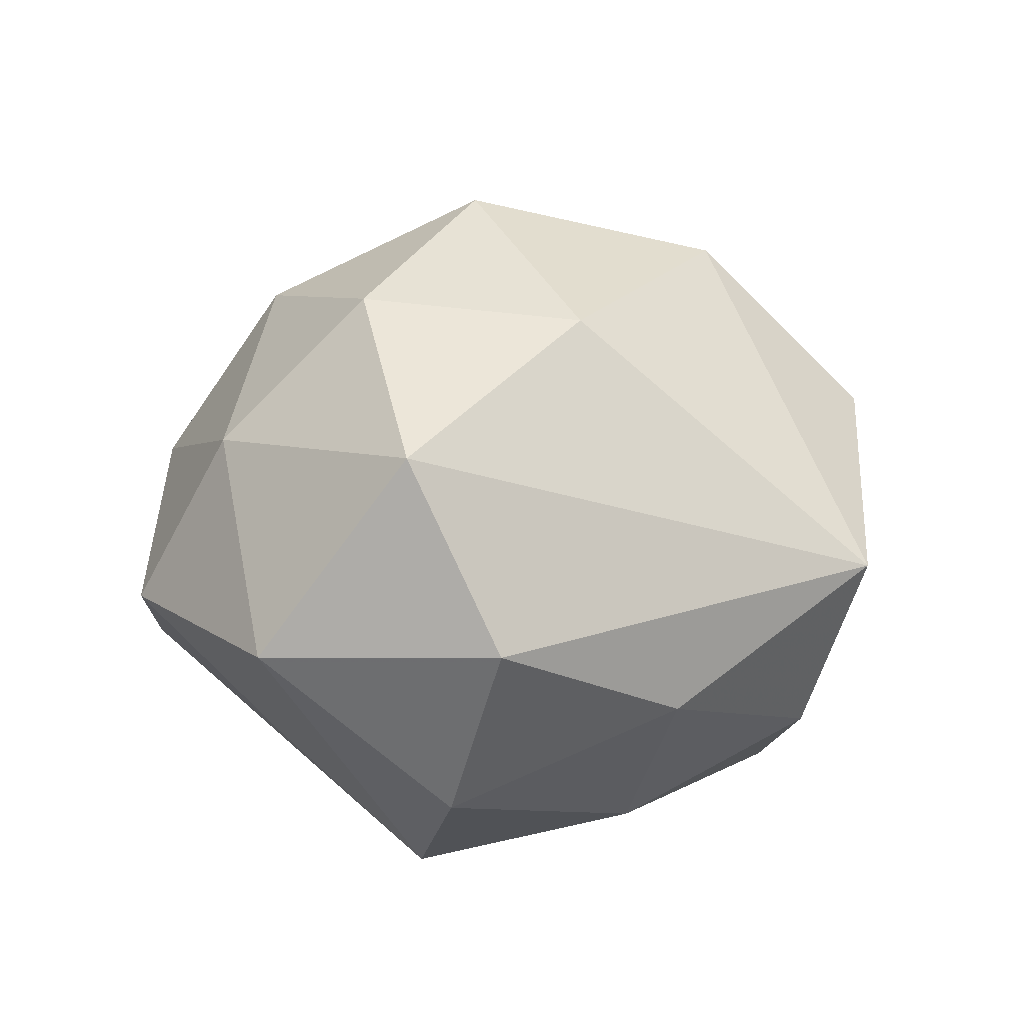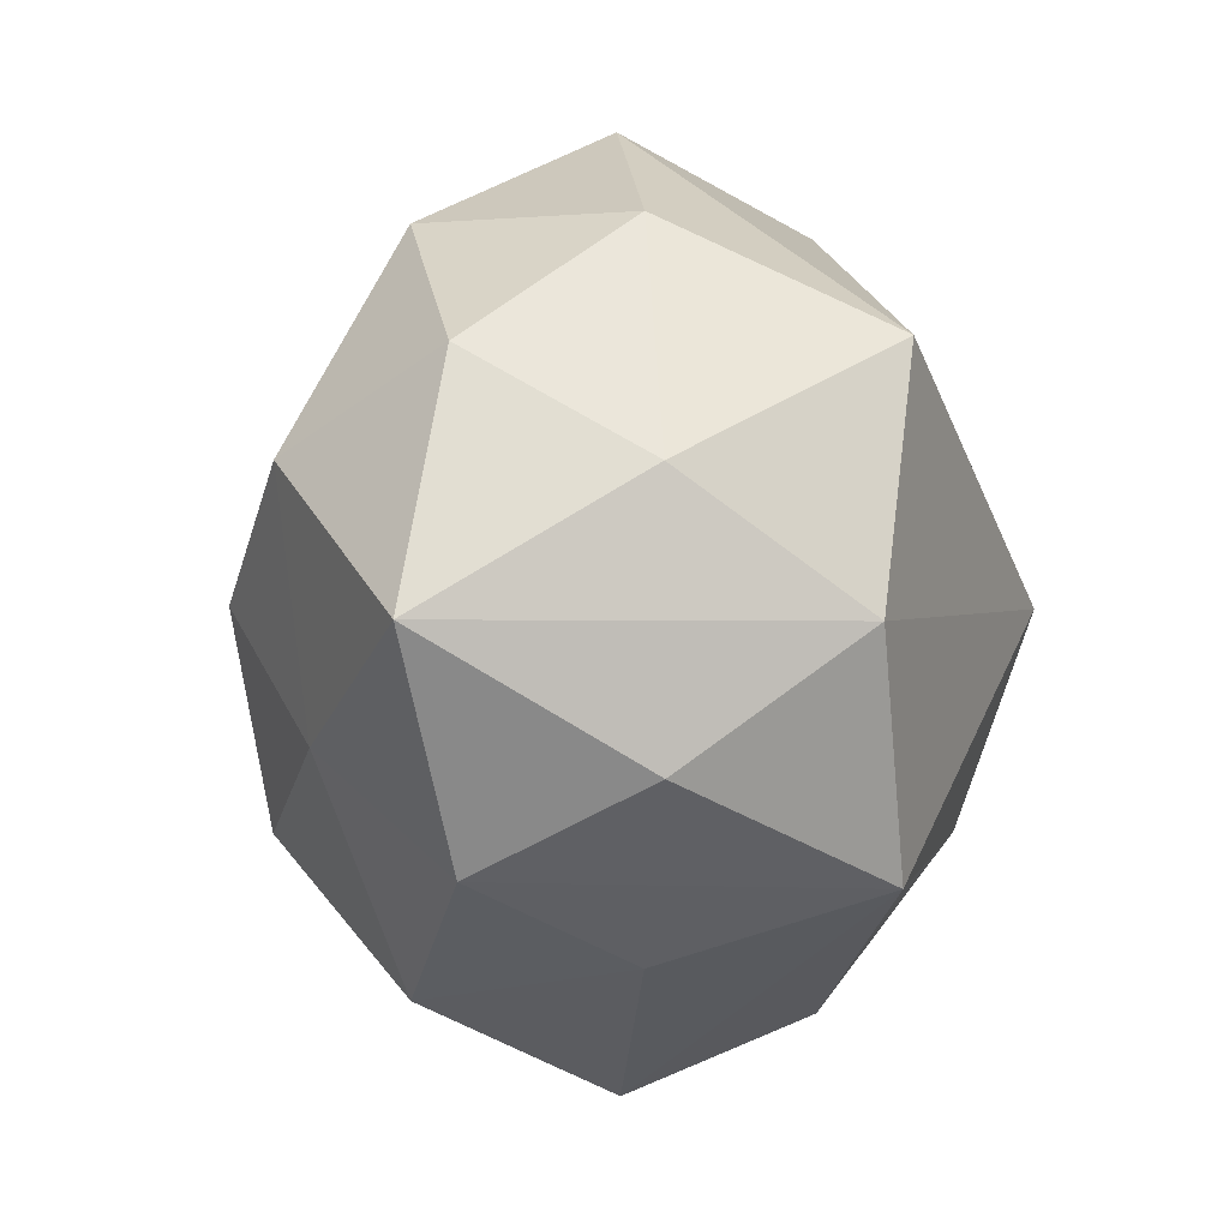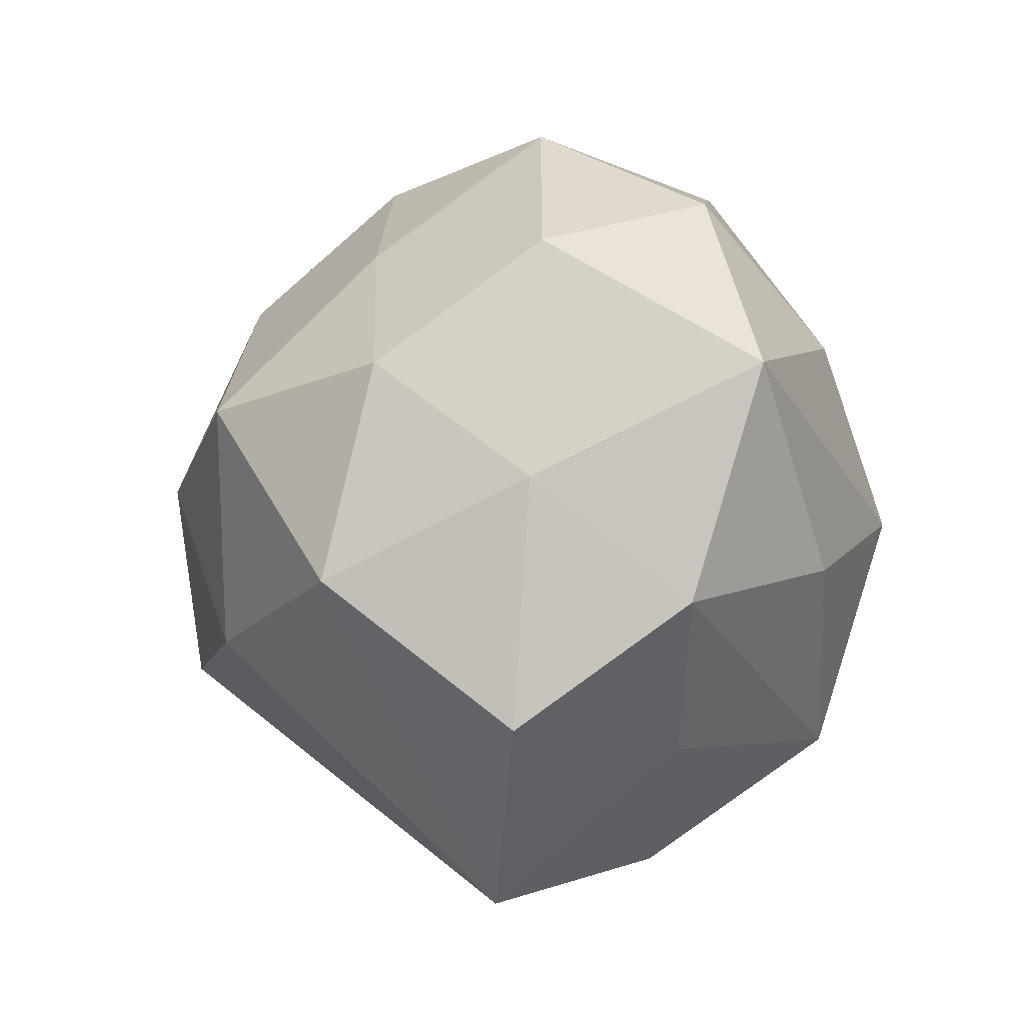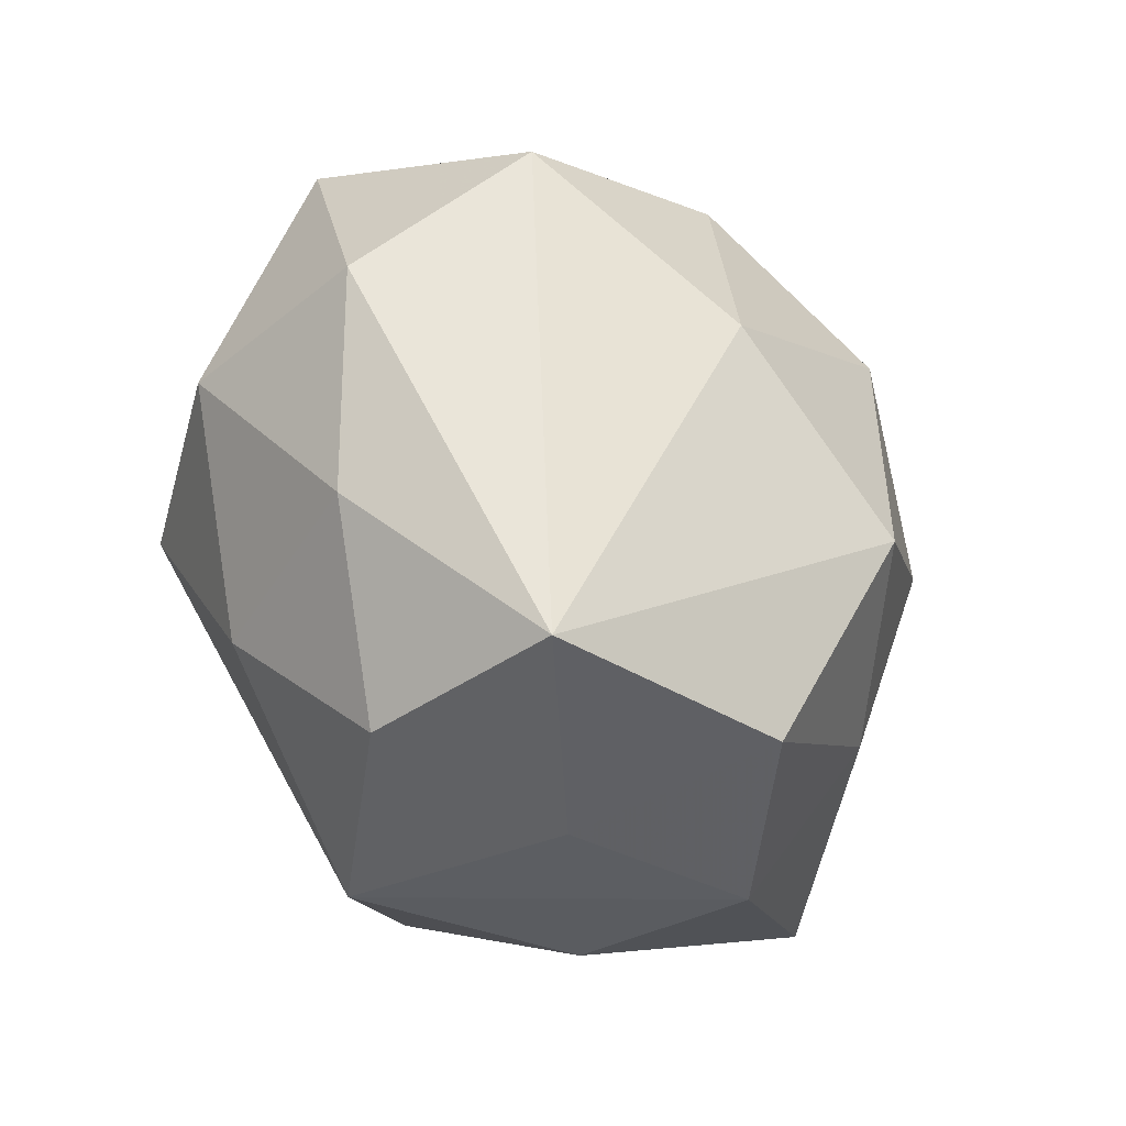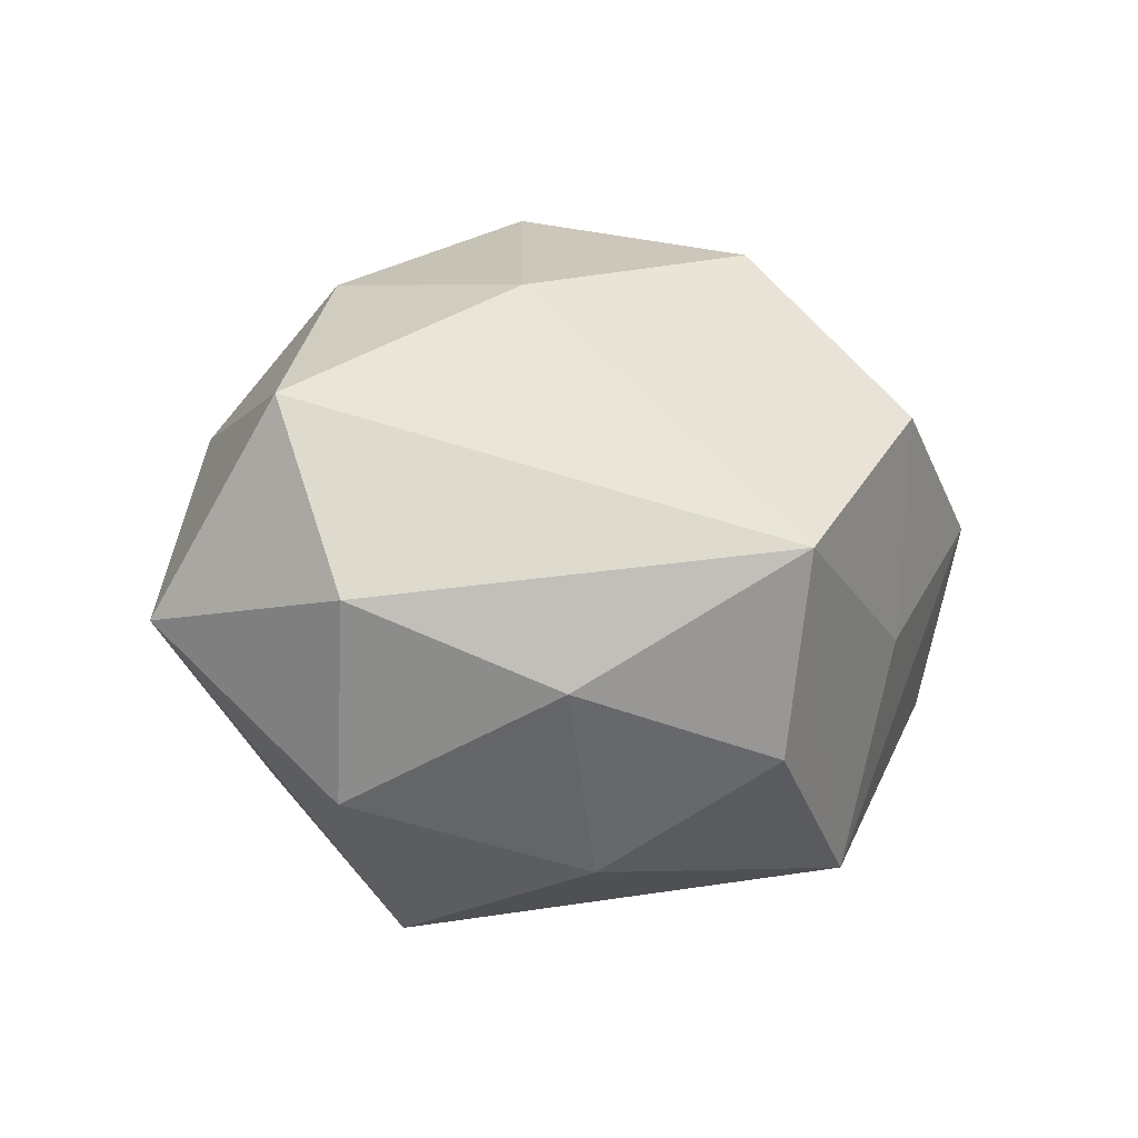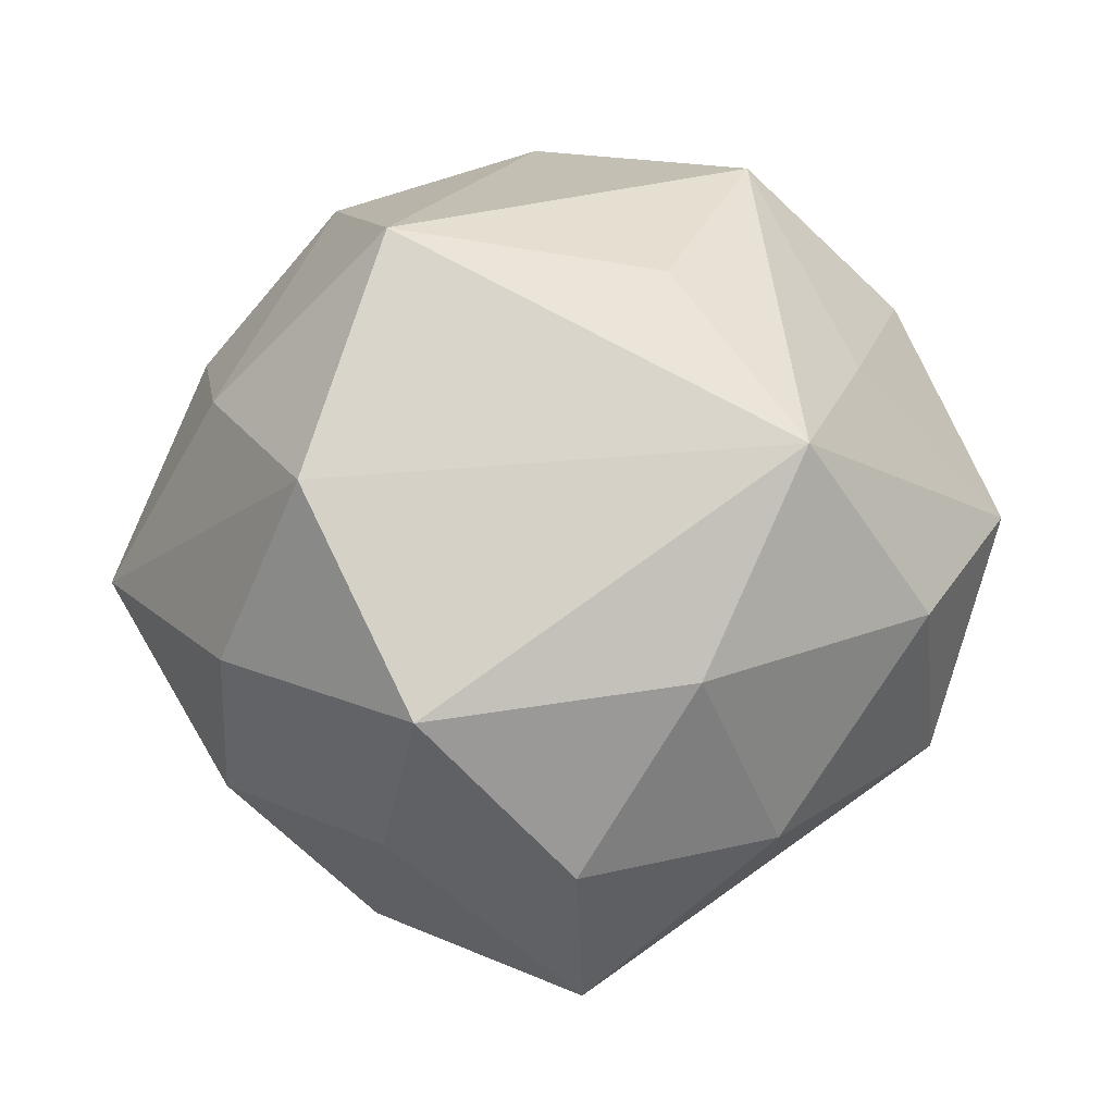
<metadata>
{"format":"obj","ext":"obj","renderer":"f3d","projection":"perspective","resolution":1024,"background":"white","views":[{"elev":13.9,"azim":-60.5,"up":"+Z"},{"elev":-3.1,"azim":106.1,"up":"+Y"},{"elev":-26.4,"azim":50.9,"up":"+Y"},{"elev":-79.1,"azim":-64.8,"up":"+Y"},{"elev":-2.6,"azim":-32.6,"up":"+Z"},{"elev":-16.1,"azim":173.6,"up":"+Y"}]}
</metadata>
<code>
v -0.02745 0.01293 0.01213
v -0.02895 0.02152 -0.002951
v 0.02945 0.00801 -0.01065
v -0.03073 -0.01711 -0.002449
v 0.0304 0.01655 0.004318
v 0.0004205 -0.03091 -0.01458
v 0.02267 -0.00265 -0.02426
v -0.03743 0.002651 -0.003627
v 0.01479 -0.02688 -0.00515
v -0.000104 0.02845 0.01538
v 0.01982 0.02683 -0.006614
v -0.02712 -0.01001 -0.01808
v -0.005897 0.01601 -0.02298
v -0.001932 -0.03778 0.001418
v -0.03229 -0.009099 0.01384
v 0.002169 0.0365 0.0005334
v -0.003562 0.001143 0.03144
v 0.02742 -0.02039 0.004644
v 0.0144 -0.02956 0.01271
v 0.02246 -0.0111 0.01753
v -0.01519 0.02795 0.007382
v -0.01463 0.03044 -0.0112
v -0.02093 0.002268 0.02458
v 0.006676 -0.01752 0.02682
v -0.01636 -0.0264 -0.009515
v -0.01349 -0.01513 0.02303
v -0.01562 0.0001649 -0.02886
v 0.0136 -0.02106 -0.02373
v -0.008034 -0.01736 -0.02359
v 0.01735 0.02729 0.01189
v -0.02261 0.0111 -0.01593
v 0.02593 0.009257 0.01898
v 0.02814 -0.01334 -0.01035
v 0.03774 -0.002871 0.005567
v -0.01153 0.01807 0.0224
v 0.007378 0.01513 0.02267
v 0.01633 0.01771 -0.0252
v 0.01412 -0.0003527 0.02741
f 33 7 34
f 5 32 34
f 30 32 5
f 19 24 14
f 4 15 8
f 14 15 4
f 14 24 26
f 26 15 14
f 26 24 17
f 9 19 14
f 28 27 7
f 28 9 14
f 7 33 28
f 7 27 37
f 17 24 38
f 23 26 17
f 15 26 23
f 24 19 20
f 20 38 24
f 34 32 20
f 32 38 20
f 8 27 12
f 12 4 8
f 19 9 18
f 18 33 34
f 18 28 33
f 9 28 18
f 34 20 18
f 18 20 19
f 30 5 11
f 3 5 34
f 34 7 3
f 7 37 3
f 3 11 5
f 37 11 3
f 30 10 36
f 17 38 36
f 36 32 30
f 36 38 32
f 35 10 21
f 35 23 17
f 17 36 35
f 35 36 10
f 31 27 8
f 8 2 31
f 14 4 25
f 4 12 25
f 27 28 29
f 29 12 27
f 29 25 12
f 16 10 30
f 30 11 16
f 21 10 16
f 16 11 37
f 23 35 1
f 15 23 1
f 21 2 1
f 1 35 21
f 8 15 1
f 1 2 8
f 14 25 6
f 25 29 6
f 6 28 14
f 6 29 28
f 22 2 21
f 21 16 22
f 22 16 37
f 22 31 2
f 27 31 22
f 13 37 27
f 27 22 13
f 13 22 37

</code>
